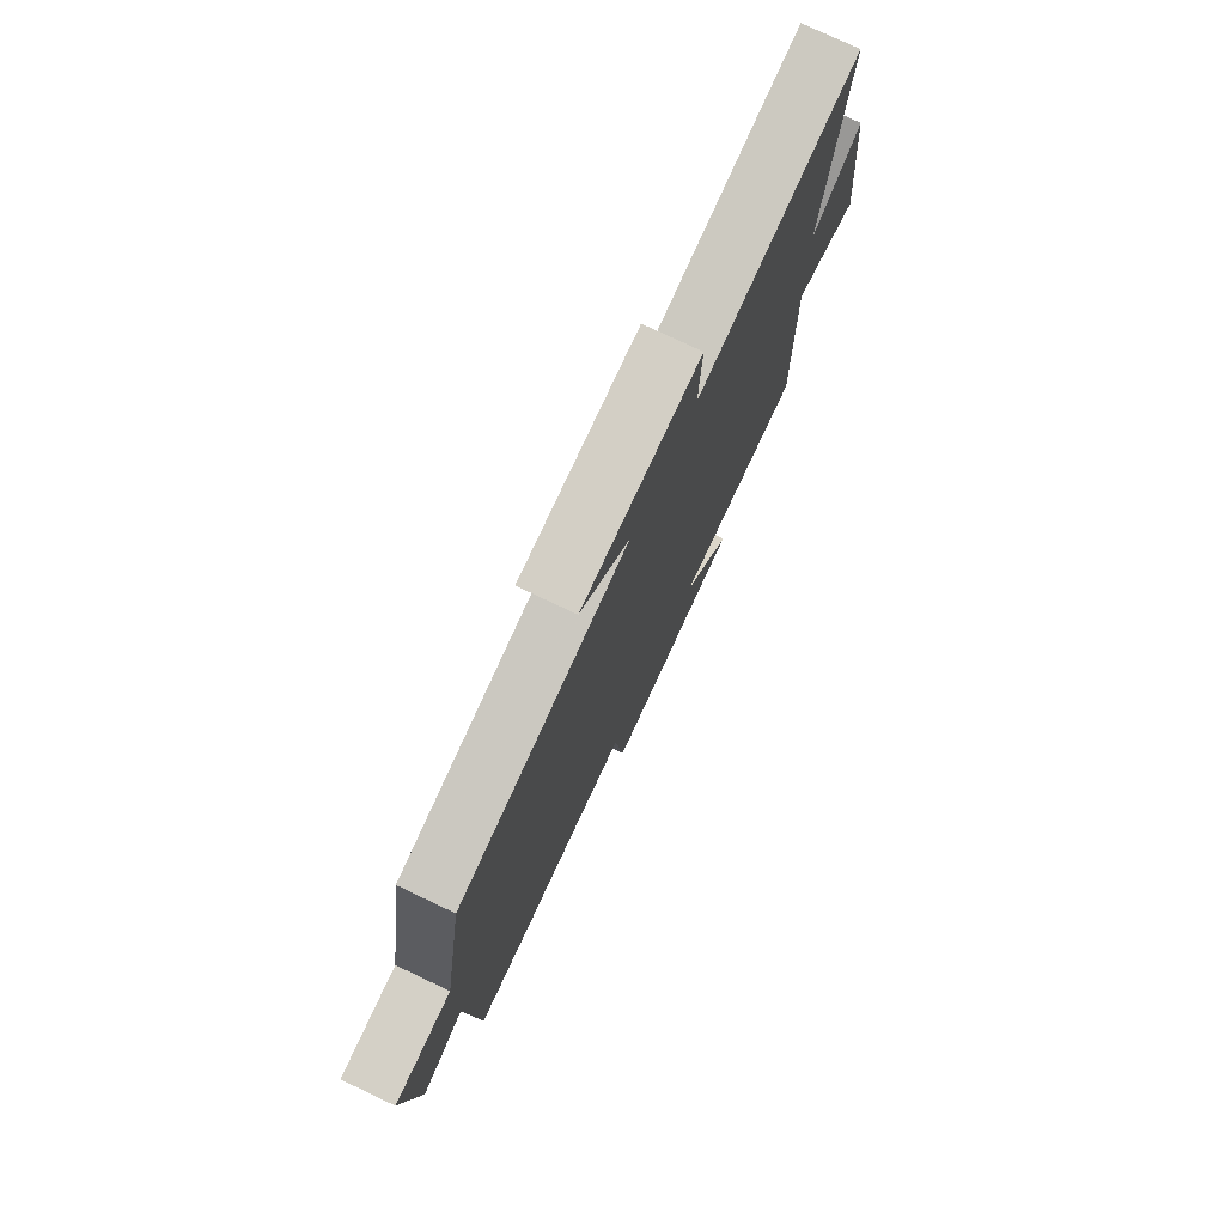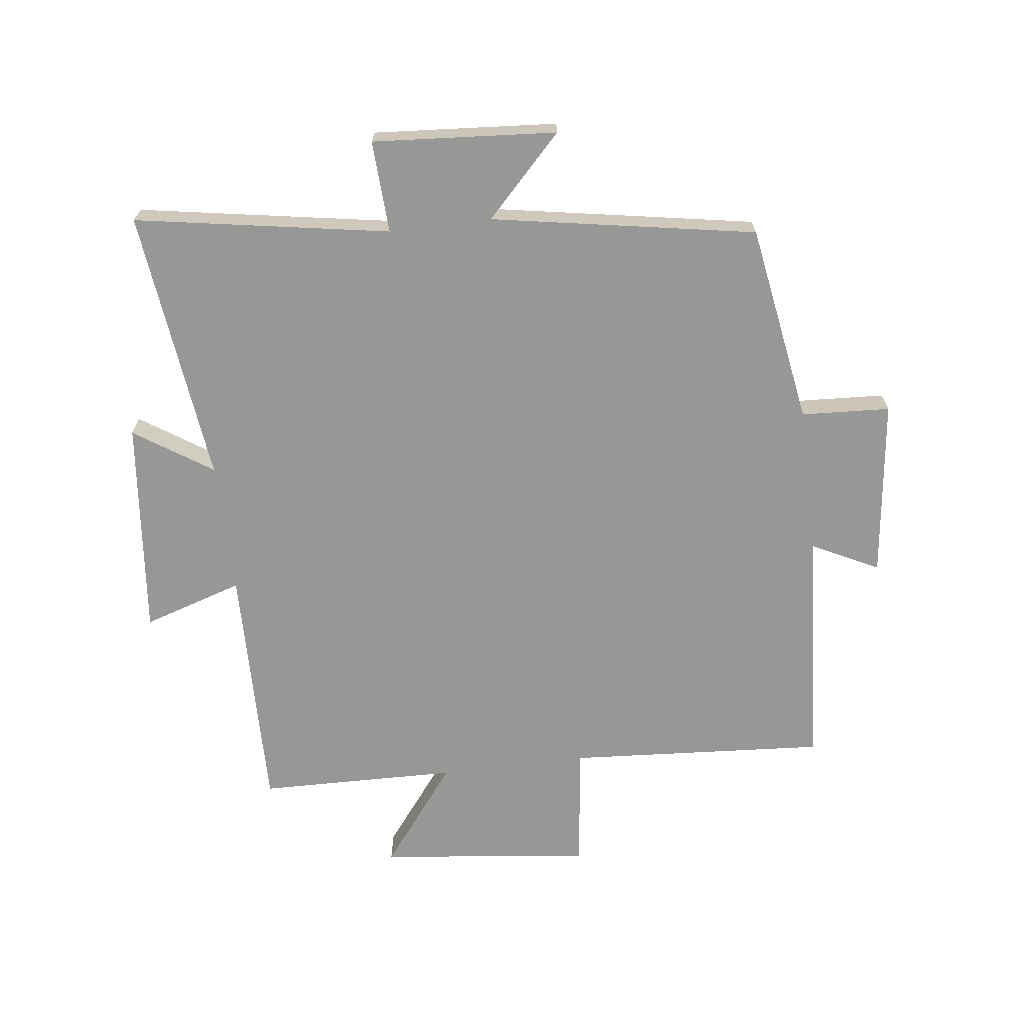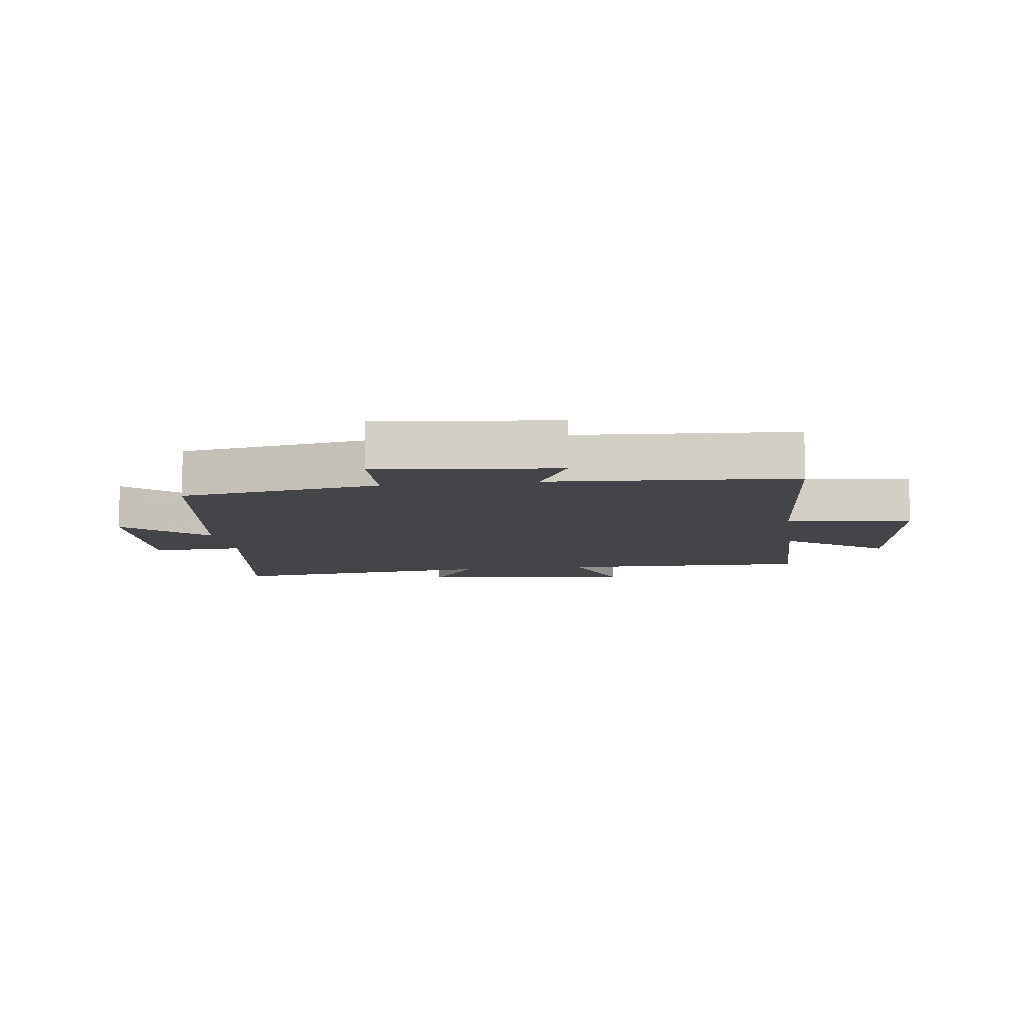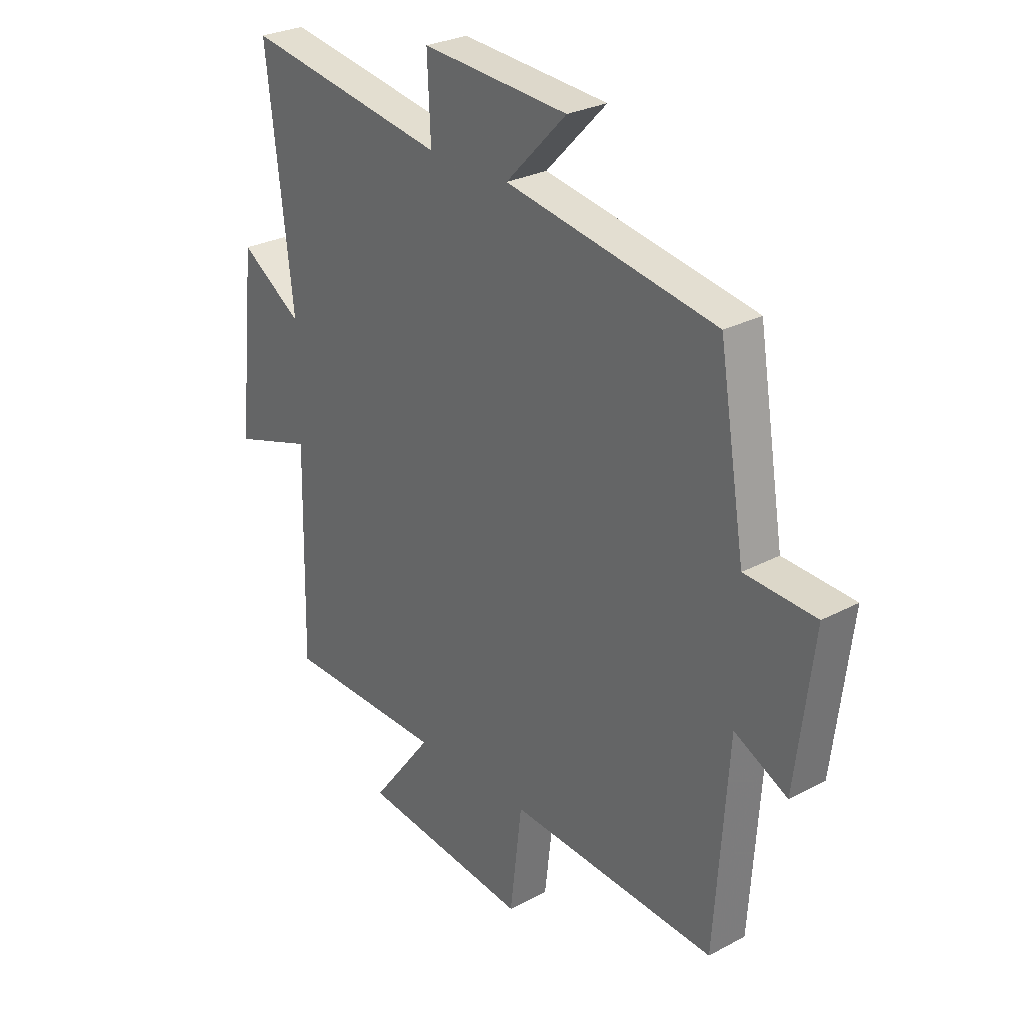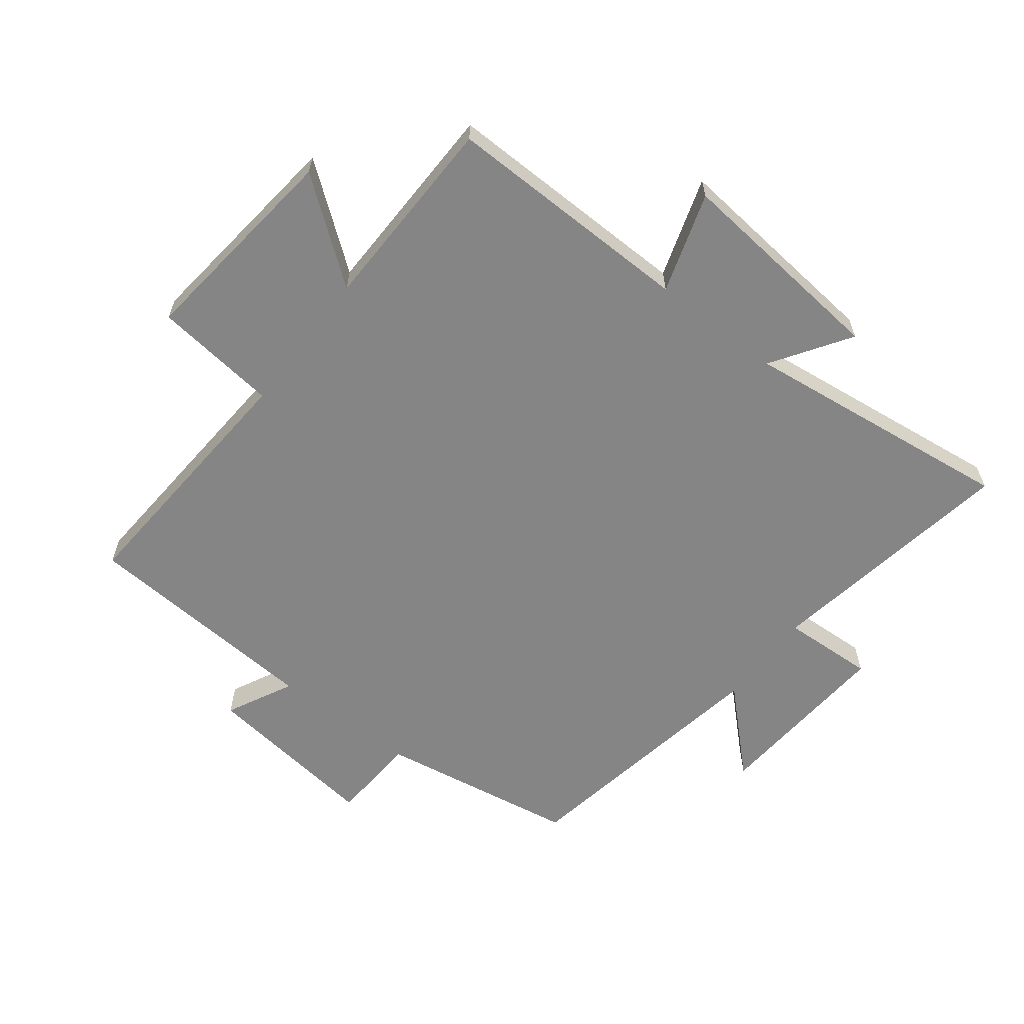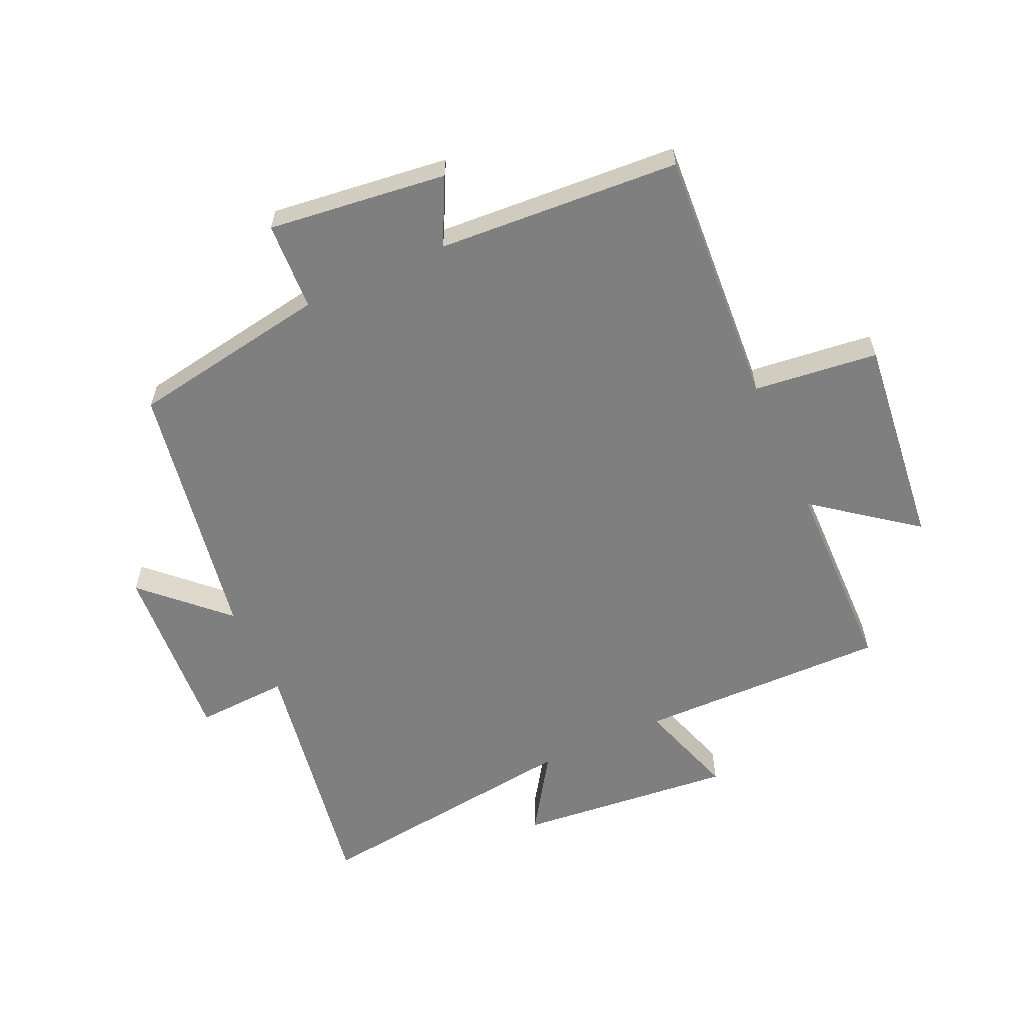
<metadata>
{"format":"obj","ext":"obj","renderer":"f3d","projection":"perspective","resolution":1024,"background":"white","views":[{"elev":76.9,"azim":115.3,"up":"+Z"},{"elev":-68.1,"azim":7.1,"up":"+Y"},{"elev":-8.8,"azim":98.0,"up":"+Y"},{"elev":27.5,"azim":50.6,"up":"+Z"},{"elev":-61.8,"azim":-127.5,"up":"+Y"},{"elev":-59.8,"azim":114.7,"up":"+Y"}]}
</metadata>
<code>
v 0.447 0.07 0.425
v 0.5 0.07 0.103
v 0.643 0.07 0.095
v 0.607 0.07 -0.193
v 0.5 0.07 -0.139
v 0.473 0.07 -0.529
v 0.055 0.07 -0.5
v 0.031 0.07 -0.701
v -0.311 0.07 -0.661
v -0.187 0.07 -0.5
v -0.508 0.07 -0.493
v -0.5 0.07 -0.089
v -0.661 0.07 -0.14
v -0.625 0.07 0.21
v -0.5 0.07 0.127
v -0.553 0.07 0.57
v -0.144 0.07 0.5
v -0.151 0.07 0.649
v 0.145 0.07 0.627
v 0.022 0.07 0.5
v 0.447 0 0.425
v 0.5 0 0.103
v 0.643 0 0.095
v 0.607 0 -0.193
v 0.5 0 -0.139
v 0.473 0 -0.529
v 0.055 0 -0.5
v 0.031 0 -0.701
v -0.311 0 -0.661
v -0.187 0 -0.5
v -0.508 0 -0.493
v -0.5 0 -0.089
v -0.661 0 -0.14
v -0.625 0 0.21
v -0.5 0 0.127
v -0.553 0 0.57
v -0.144 0 0.5
v -0.151 0 0.649
v 0.145 0 0.627
v 0.022 0 0.5
f 17 18 19 20
f 17 20 1 2
f 15 16 17 2
f 12 13 14 15
f 12 15 2 3
f 10 11 12 3
f 7 8 9 10
f 7 10 3
f 5 6 7
f 5 7 3
f 3 4 5
f 40 39 38 37
f 22 21 40 37
f 22 37 36 35
f 35 34 33 32
f 23 22 35 32
f 23 32 31 30
f 30 29 28 27
f 23 30 27
f 27 26 25
f 23 27 25
f 25 24 23
f 1 21 22 2
f 2 22 23 3
f 3 23 24 4
f 4 24 25 5
f 5 25 26 6
f 6 26 27 7
f 7 27 28 8
f 8 28 29 9
f 9 29 30 10
f 10 30 31 11
f 11 31 32 12
f 12 32 33 13
f 13 33 34 14
f 14 34 35 15
f 15 35 36 16
f 16 36 37 17
f 17 37 38 18
f 18 38 39 19
f 19 39 40 20
f 20 40 21 1

</code>
